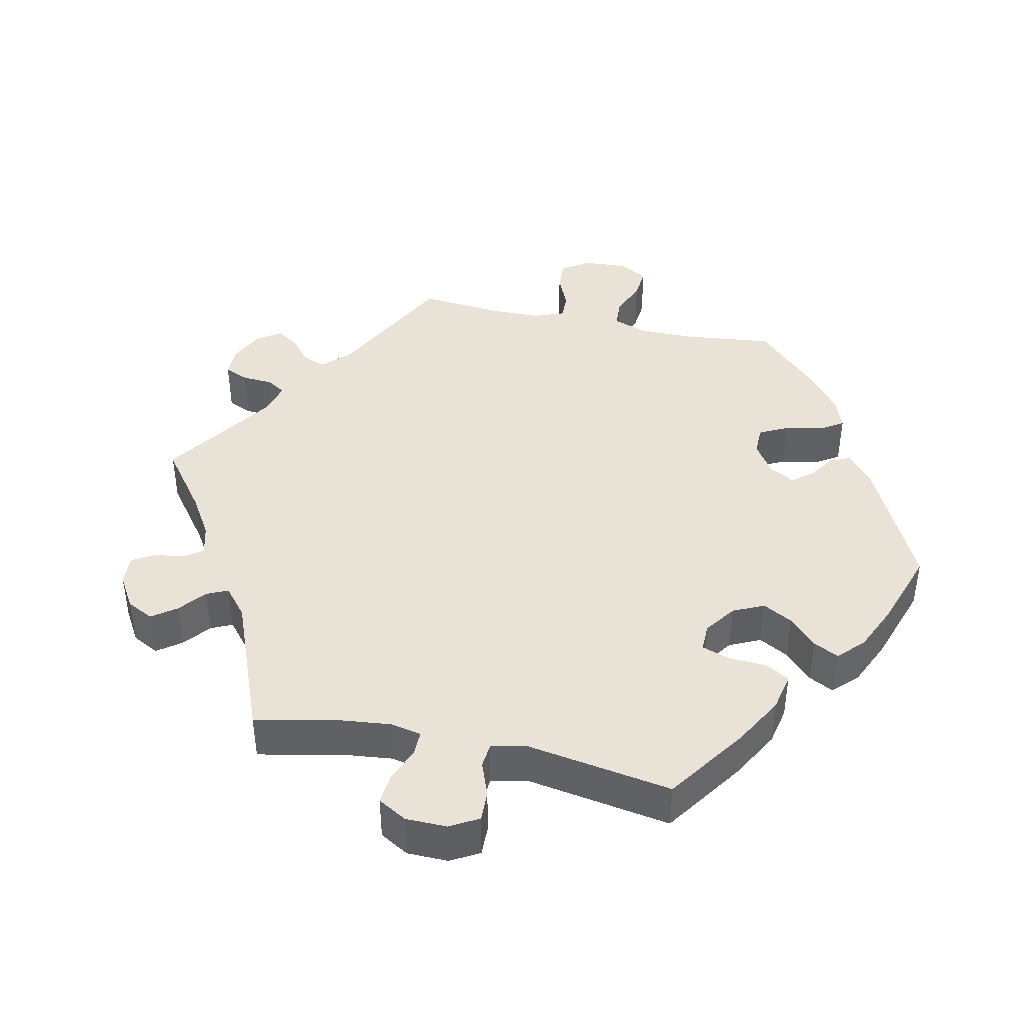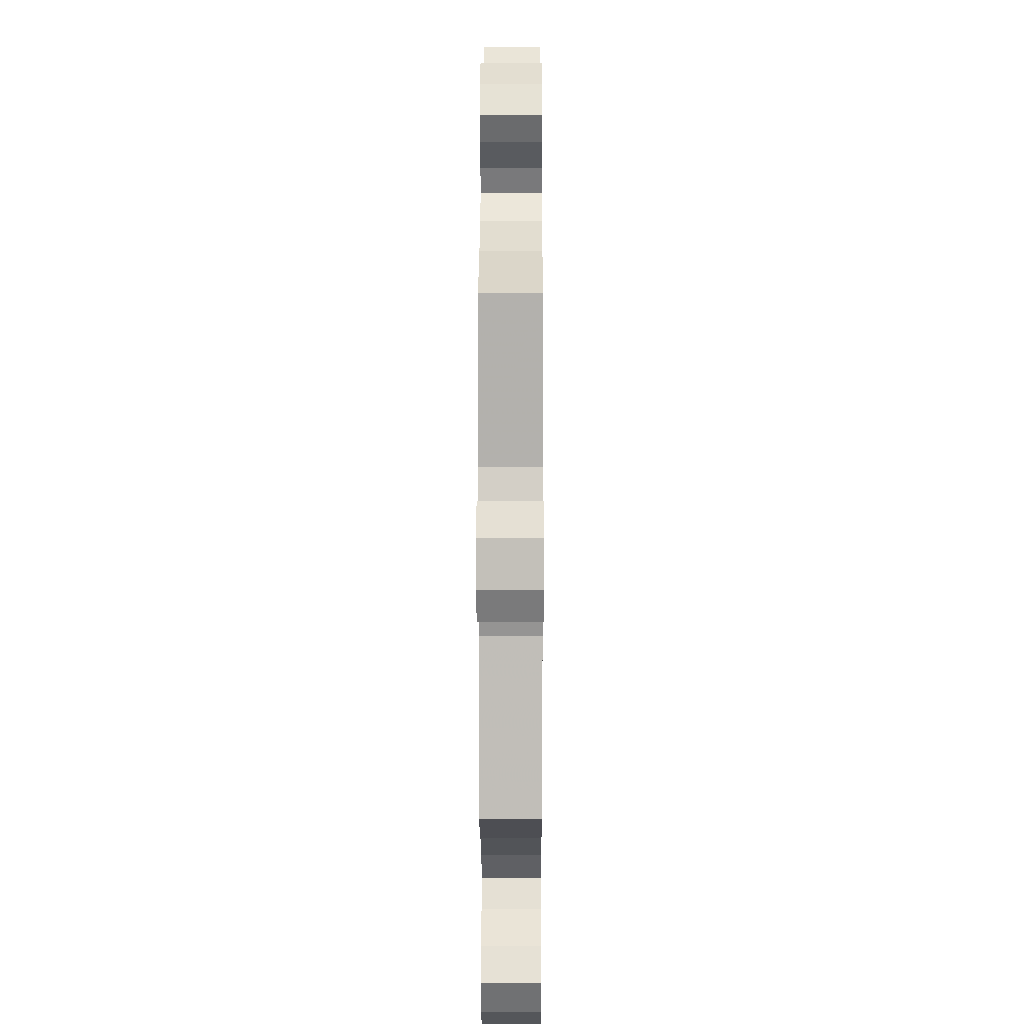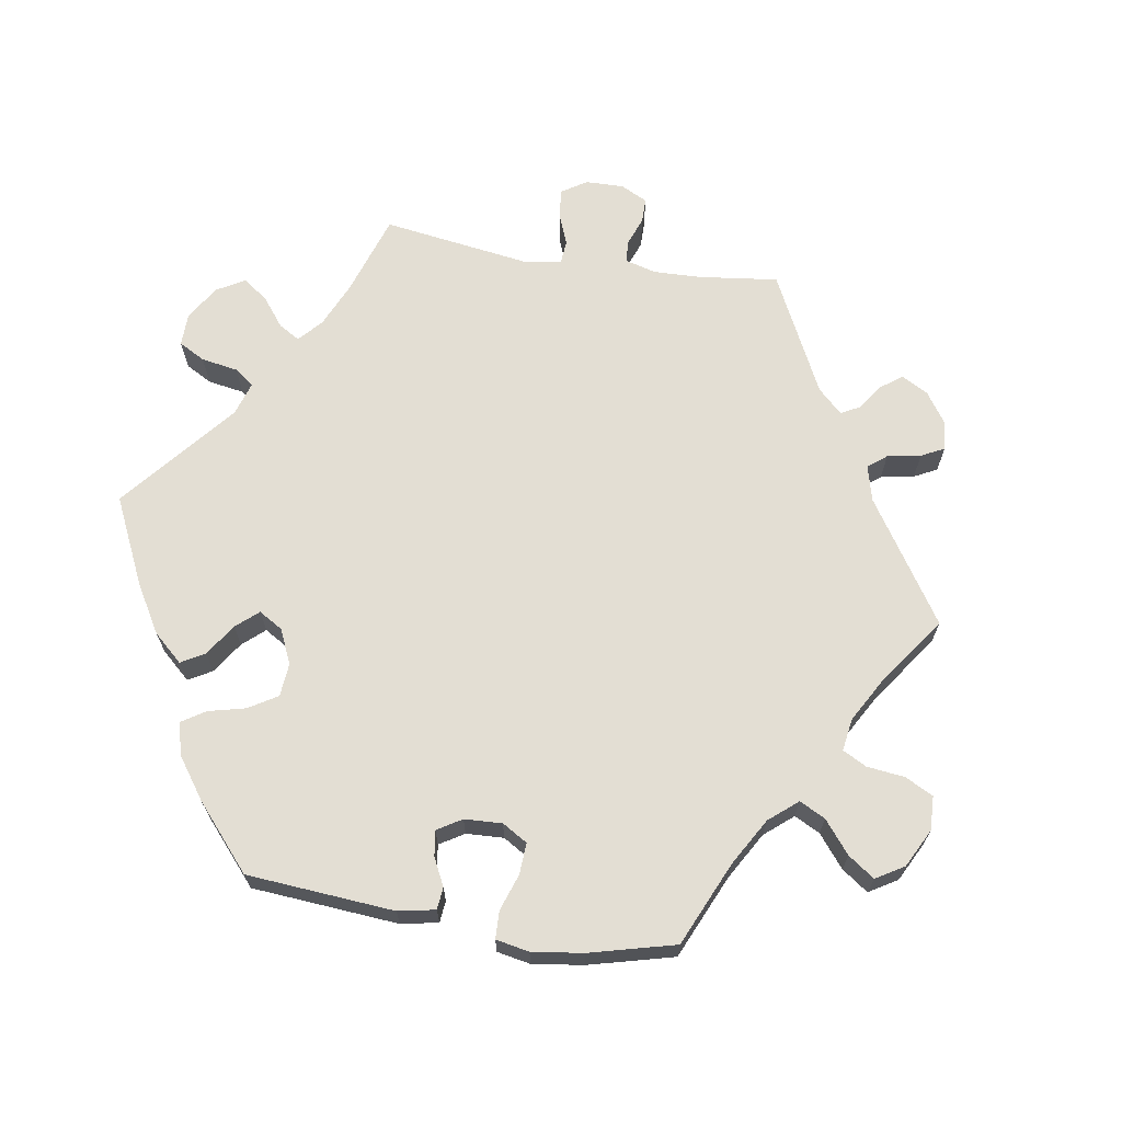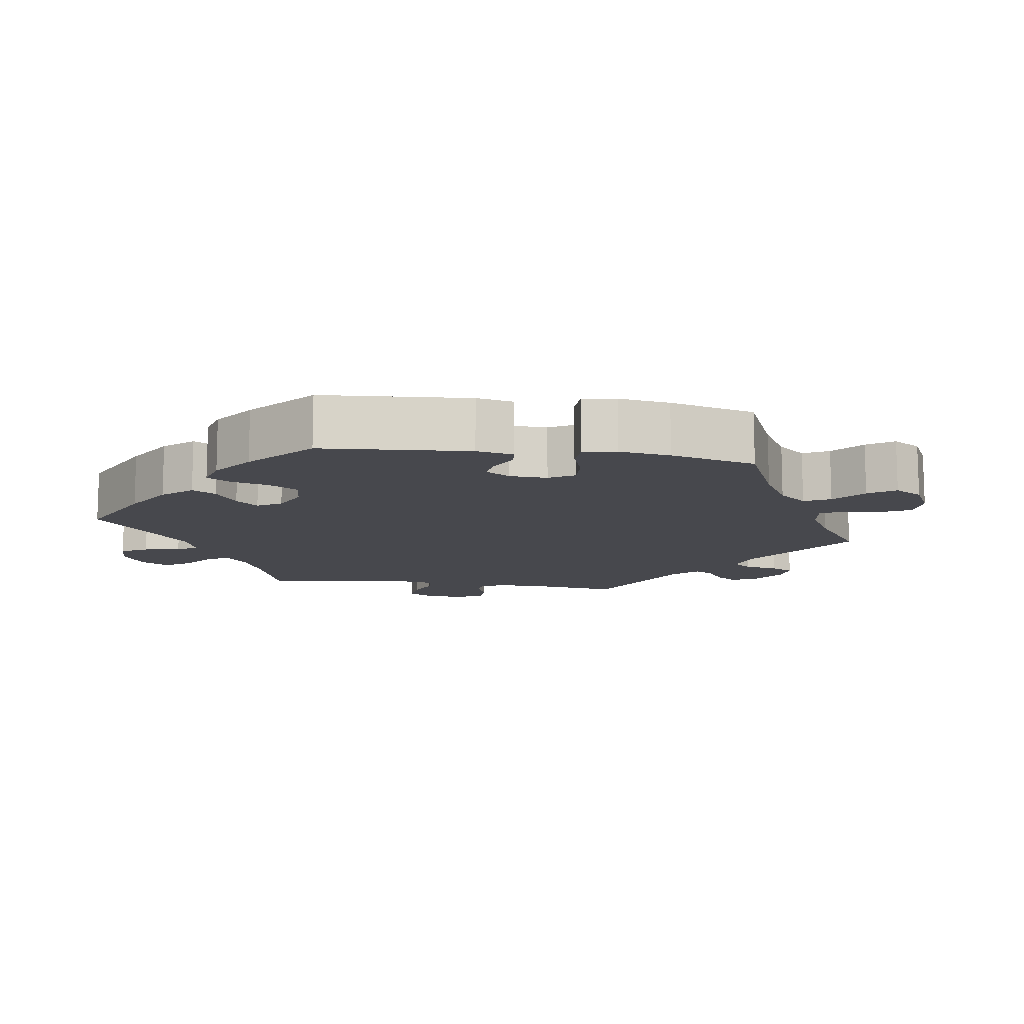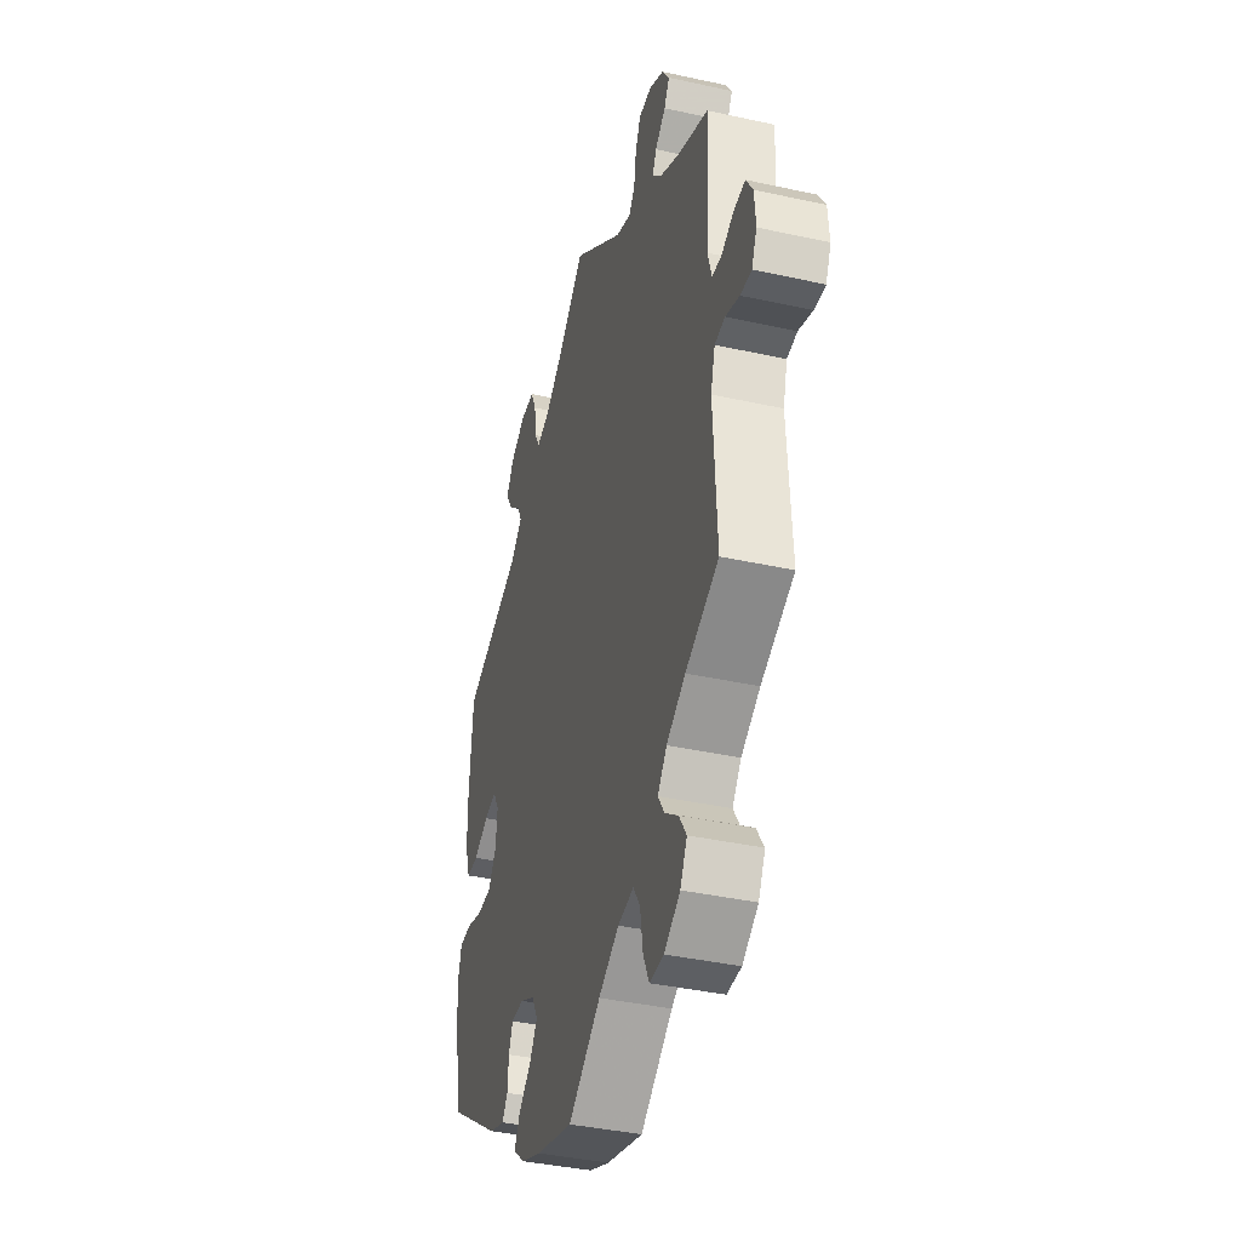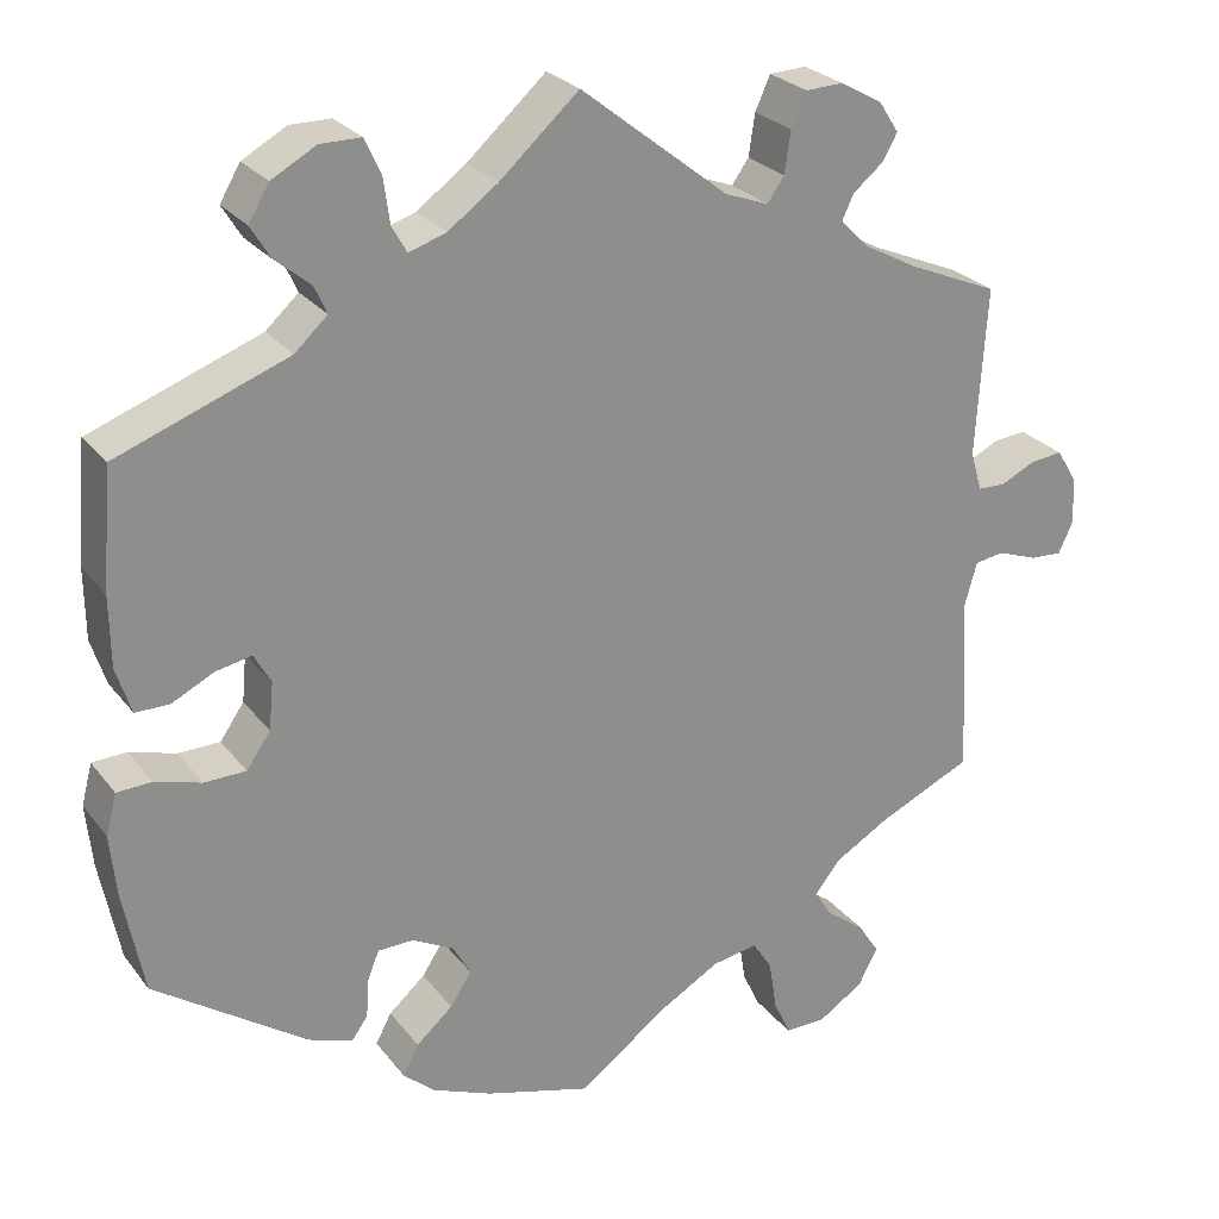
<metadata>
{"format":"obj","ext":"obj","renderer":"f3d","projection":"perspective","resolution":1024,"background":"white","views":[{"elev":41.6,"azim":42.2,"up":"+Y"},{"elev":7.2,"azim":-89.8,"up":"+Z"},{"elev":67.2,"azim":159.3,"up":"+Y"},{"elev":-11.7,"azim":141.3,"up":"+Y"},{"elev":-38.9,"azim":-105.5,"up":"+Z"},{"elev":25.7,"azim":151.3,"up":"+Z"}]}
</metadata>
<code>
v 0.089 0.07 0.498
v 0.145 0.07 0.457
v 0.187 0.07 0.443
v 0.204 0.07 0.473
v 0.211 0.07 0.524
v 0.229 0.07 0.563
v 0.275 0.07 0.563
v 0.325 0.07 0.535
v 0.348 0.07 0.496
v 0.326 0.07 0.46
v 0.286 0.07 0.427
v 0.272 0.07 0.396
v 0.309 0.07 0.362
v 0.501 0.07 0.29
v 0.512 0.07 0.156
v 0.511 0.07 0.077
v 0.494 0.07 0.025
v 0.456 0.07 0.025
v 0.408 0.07 0.049
v 0.368 0.07 0.057
v 0.349 0.07 0.023
v 0.354 0.07 -0.03
v 0.381 0.07 -0.069
v 0.428 0.07 -0.07
v 0.48 0.07 -0.055
v 0.519 0.07 -0.057
v 0.531 0.07 -0.103
v 0.524 0.07 -0.173
v 0.501 0.07 -0.289
v 0.33 0.07 -0.406
v 0.28 0.07 -0.423
v 0.262 0.07 -0.398
v 0.259 0.07 -0.354
v 0.246 0.07 -0.321
v 0.206 0.07 -0.32
v 0.159 0.07 -0.344
v 0.139 0.07 -0.38
v 0.163 0.07 -0.417
v 0.204 0.07 -0.453
v 0.222 0.07 -0.487
v 0.186 0.07 -0.518
v 0.119 0.07 -0.545
v 0 0.07 -0.578
v -0.104 0.07 -0.502
v -0.17 0.07 -0.464
v -0.221 0.07 -0.455
v -0.243 0.07 -0.489
v -0.252 0.07 -0.546
v -0.271 0.07 -0.587
v -0.317 0.07 -0.586
v -0.368 0.07 -0.553
v -0.39 0.07 -0.511
v -0.366 0.07 -0.474
v -0.323 0.07 -0.442
v -0.303 0.07 -0.41
v -0.332 0.07 -0.374
v -0.393 0.07 -0.338
v -0.5 0.07 -0.289
v -0.489 0.07 -0.086
v -0.503 0.07 -0.036
v -0.536 0.07 -0.031
v -0.581 0.07 -0.047
v -0.617 0.07 -0.049
v -0.634 0.07 -0.012
v -0.63 0.07 0.041
v -0.608 0.07 0.077
v -0.571 0.07 0.073
v -0.532 0.07 0.054
v -0.501 0.07 0.055
v -0.488 0.07 0.1
v -0.5 0.07 0.289
v -0.398 0.07 0.332
v -0.338 0.07 0.364
v -0.306 0.07 0.396
v -0.319 0.07 0.424
v -0.353 0.07 0.452
v -0.37 0.07 0.482
v -0.347 0.07 0.517
v -0.3 0.07 0.543
v -0.258 0.07 0.541
v -0.241 0.07 0.503
v -0.234 0.07 0.456
v -0.215 0.07 0.429
v -0.166 0.07 0.447
v 0 0.07 0.578
v 0.089 0 0.498
v 0.145 0 0.457
v 0.187 0 0.443
v 0.204 0 0.473
v 0.211 0 0.524
v 0.229 0 0.563
v 0.275 0 0.563
v 0.325 0 0.535
v 0.348 0 0.496
v 0.326 0 0.46
v 0.286 0 0.427
v 0.272 0 0.396
v 0.309 0 0.362
v 0.501 0 0.29
v 0.512 0 0.156
v 0.511 0 0.077
v 0.494 0 0.025
v 0.456 0 0.025
v 0.408 0 0.049
v 0.368 0 0.057
v 0.349 0 0.023
v 0.354 0 -0.03
v 0.381 0 -0.069
v 0.428 0 -0.07
v 0.48 0 -0.055
v 0.519 0 -0.057
v 0.531 0 -0.103
v 0.524 0 -0.173
v 0.501 0 -0.289
v 0.33 0 -0.406
v 0.28 0 -0.423
v 0.262 0 -0.398
v 0.259 0 -0.354
v 0.246 0 -0.321
v 0.206 0 -0.32
v 0.159 0 -0.344
v 0.139 0 -0.38
v 0.163 0 -0.417
v 0.204 0 -0.453
v 0.222 0 -0.487
v 0.186 0 -0.518
v 0.119 0 -0.545
v 0 0 -0.578
v -0.104 0 -0.502
v -0.17 0 -0.464
v -0.221 0 -0.455
v -0.243 0 -0.489
v -0.252 0 -0.546
v -0.271 0 -0.587
v -0.317 0 -0.586
v -0.368 0 -0.553
v -0.39 0 -0.511
v -0.366 0 -0.474
v -0.323 0 -0.442
v -0.303 0 -0.41
v -0.332 0 -0.374
v -0.393 0 -0.338
v -0.5 0 -0.289
v -0.489 0 -0.086
v -0.503 0 -0.036
v -0.536 0 -0.031
v -0.581 0 -0.047
v -0.617 0 -0.049
v -0.634 0 -0.012
v -0.63 0 0.041
v -0.608 0 0.077
v -0.571 0 0.073
v -0.532 0 0.054
v -0.501 0 0.055
v -0.488 0 0.1
v -0.5 0 0.289
v -0.398 0 0.332
v -0.338 0 0.364
v -0.306 0 0.396
v -0.319 0 0.424
v -0.353 0 0.452
v -0.37 0 0.482
v -0.347 0 0.517
v -0.3 0 0.543
v -0.258 0 0.541
v -0.241 0 0.503
v -0.234 0 0.456
v -0.215 0 0.429
v -0.166 0 0.447
v 0 0 0.578
f 84 85 1
f 83 84 1 2
f 79 80 81 82
f 79 82 83
f 78 79 83
f 75 76 77 78
f 74 75 78 83
f 73 74 83 2
f 70 71 72
f 69 70 72 73
f 65 66 67 68
f 65 68 69
f 64 65 69
f 61 62 63 64
f 60 61 64 69
f 59 60 69 73
f 57 58 59 73
f 51 52 53 54
f 51 54 55
f 50 51 55
f 47 48 49 50
f 46 47 50 55
f 45 46 55 56
f 41 42 43 44
f 41 44 45
f 38 39 40 41
f 37 38 41 45
f 36 37 45 56
f 30 31 32 33
f 30 33 34
f 29 30 34
f 28 29 34 35
f 24 25 26 27
f 23 24 27 28
f 16 17 18 19
f 16 19 20
f 13 14 15 16
f 12 13 16 20
f 8 9 10 11
f 8 11 12
f 7 8 12
f 4 5 6 7
f 3 4 7 12
f 35 36 56 57
f 23 28 35 57
f 22 23 57 73
f 21 22 73 2
f 12 20 21
f 2 3 12 21
f 86 170 169
f 87 86 169 168
f 167 166 165 164
f 168 167 164
f 168 164 163
f 163 162 161 160
f 168 163 160 159
f 87 168 159 158
f 157 156 155
f 158 157 155 154
f 153 152 151 150
f 154 153 150
f 154 150 149
f 149 148 147 146
f 154 149 146 145
f 158 154 145 144
f 158 144 143 142
f 139 138 137 136
f 140 139 136
f 140 136 135
f 135 134 133 132
f 140 135 132 131
f 141 140 131 130
f 129 128 127 126
f 130 129 126
f 126 125 124 123
f 130 126 123 122
f 141 130 122 121
f 118 117 116 115
f 119 118 115
f 119 115 114
f 120 119 114 113
f 112 111 110 109
f 113 112 109 108
f 104 103 102 101
f 105 104 101
f 101 100 99 98
f 105 101 98 97
f 96 95 94 93
f 97 96 93
f 97 93 92
f 92 91 90 89
f 97 92 89 88
f 142 141 121 120
f 142 120 113 108
f 158 142 108 107
f 87 158 107 106
f 106 105 97
f 106 97 88 87
f 1 86 87 2
f 2 87 88 3
f 3 88 89 4
f 4 89 90 5
f 5 90 91 6
f 6 91 92 7
f 7 92 93 8
f 8 93 94 9
f 9 94 95 10
f 10 95 96 11
f 11 96 97 12
f 12 97 98 13
f 13 98 99 14
f 14 99 100 15
f 15 100 101 16
f 16 101 102 17
f 17 102 103 18
f 18 103 104 19
f 19 104 105 20
f 20 105 106 21
f 21 106 107 22
f 22 107 108 23
f 23 108 109 24
f 24 109 110 25
f 25 110 111 26
f 26 111 112 27
f 27 112 113 28
f 28 113 114 29
f 29 114 115 30
f 30 115 116 31
f 31 116 117 32
f 32 117 118 33
f 33 118 119 34
f 34 119 120 35
f 35 120 121 36
f 36 121 122 37
f 37 122 123 38
f 38 123 124 39
f 39 124 125 40
f 40 125 126 41
f 41 126 127 42
f 42 127 128 43
f 43 128 129 44
f 44 129 130 45
f 45 130 131 46
f 46 131 132 47
f 47 132 133 48
f 48 133 134 49
f 49 134 135 50
f 50 135 136 51
f 51 136 137 52
f 52 137 138 53
f 53 138 139 54
f 54 139 140 55
f 55 140 141 56
f 56 141 142 57
f 57 142 143 58
f 58 143 144 59
f 59 144 145 60
f 60 145 146 61
f 61 146 147 62
f 62 147 148 63
f 63 148 149 64
f 64 149 150 65
f 65 150 151 66
f 66 151 152 67
f 67 152 153 68
f 68 153 154 69
f 69 154 155 70
f 70 155 156 71
f 71 156 157 72
f 72 157 158 73
f 73 158 159 74
f 74 159 160 75
f 75 160 161 76
f 76 161 162 77
f 77 162 163 78
f 78 163 164 79
f 79 164 165 80
f 80 165 166 81
f 81 166 167 82
f 82 167 168 83
f 83 168 169 84
f 84 169 170 85
f 85 170 86 1

</code>
